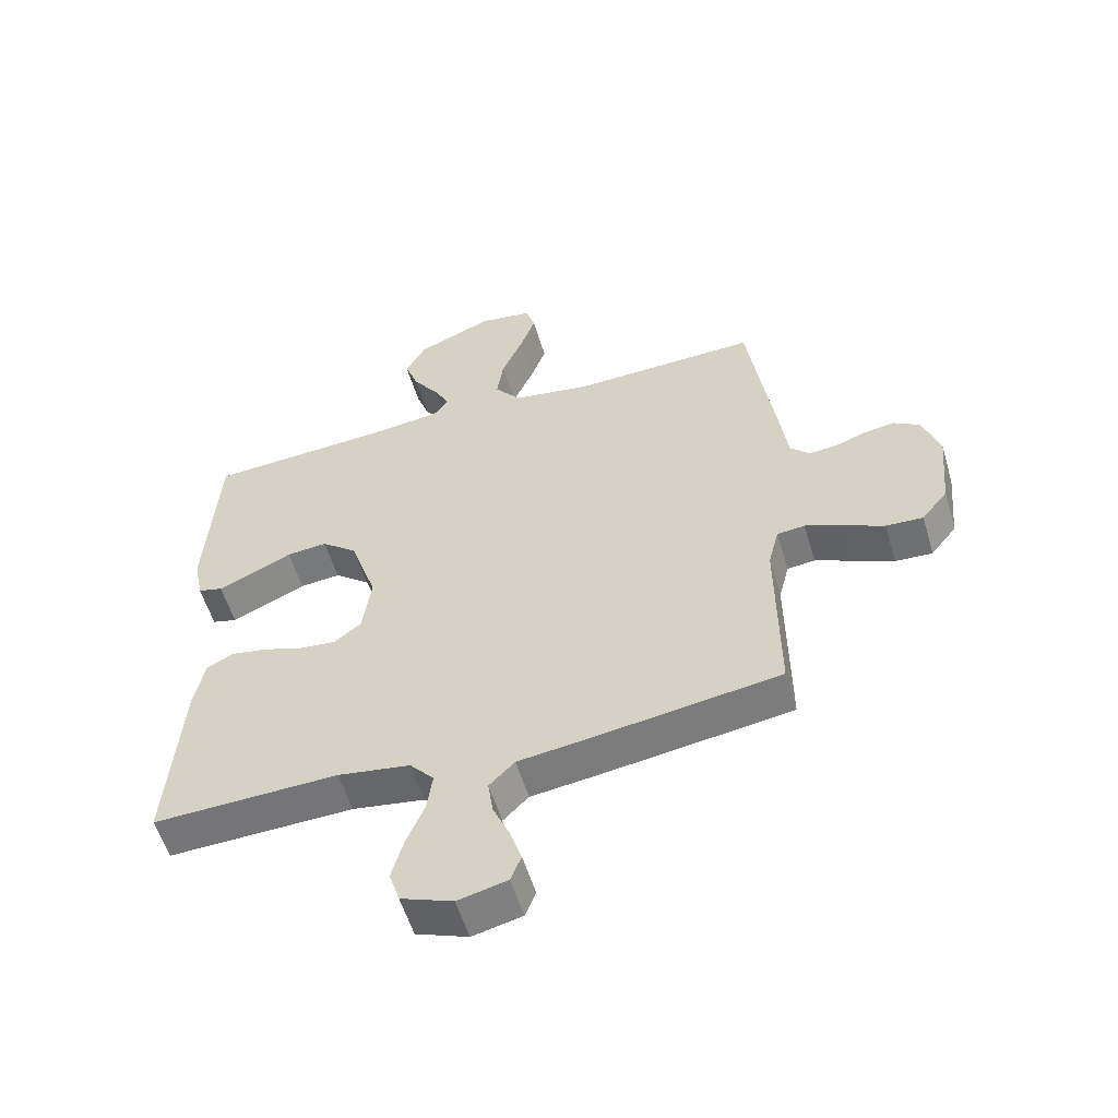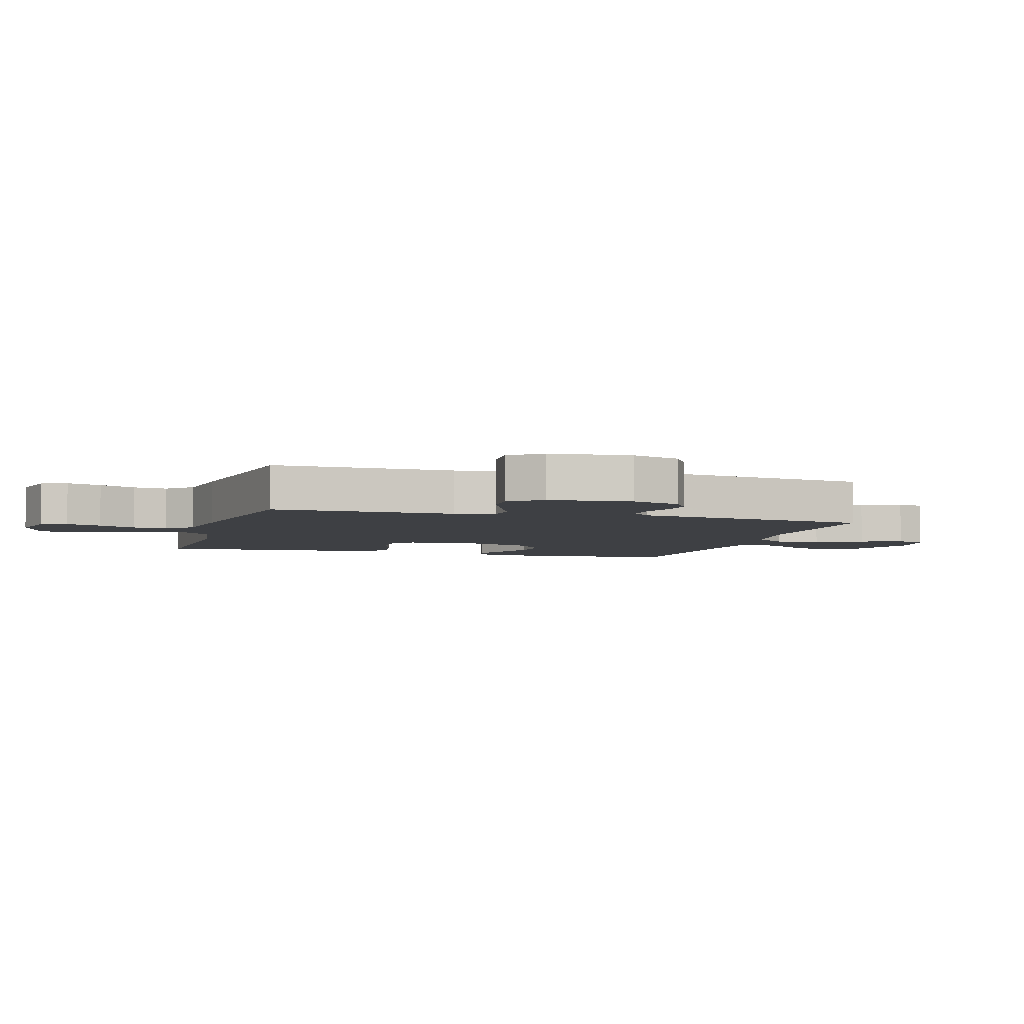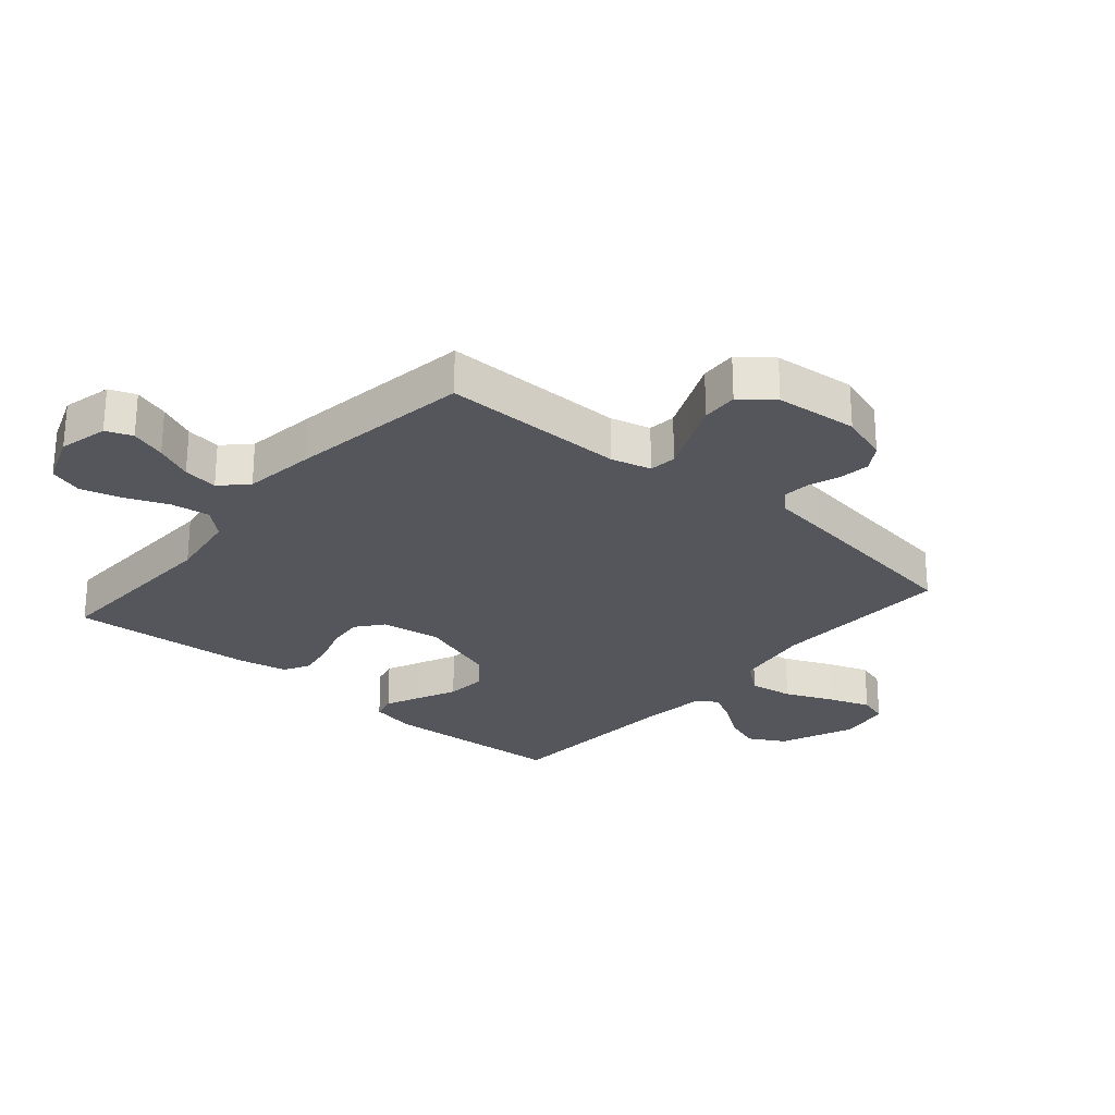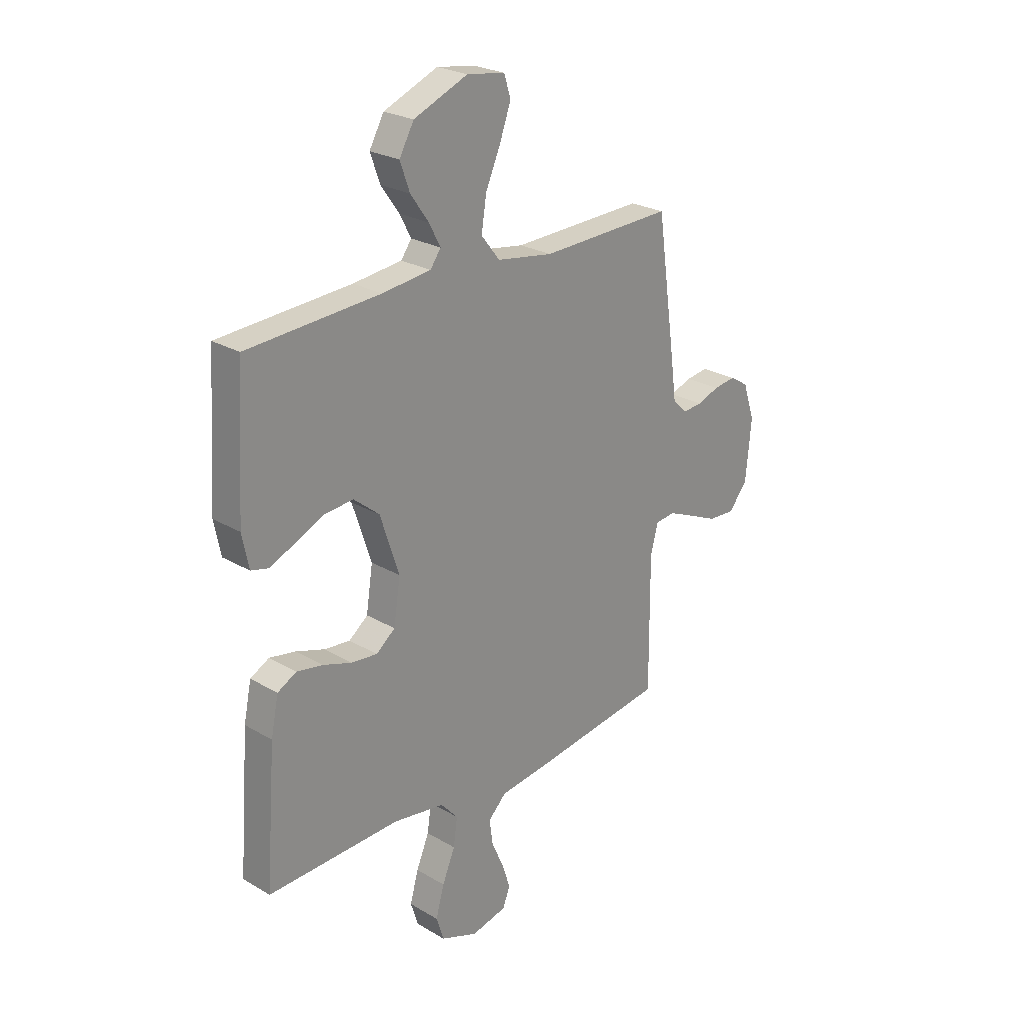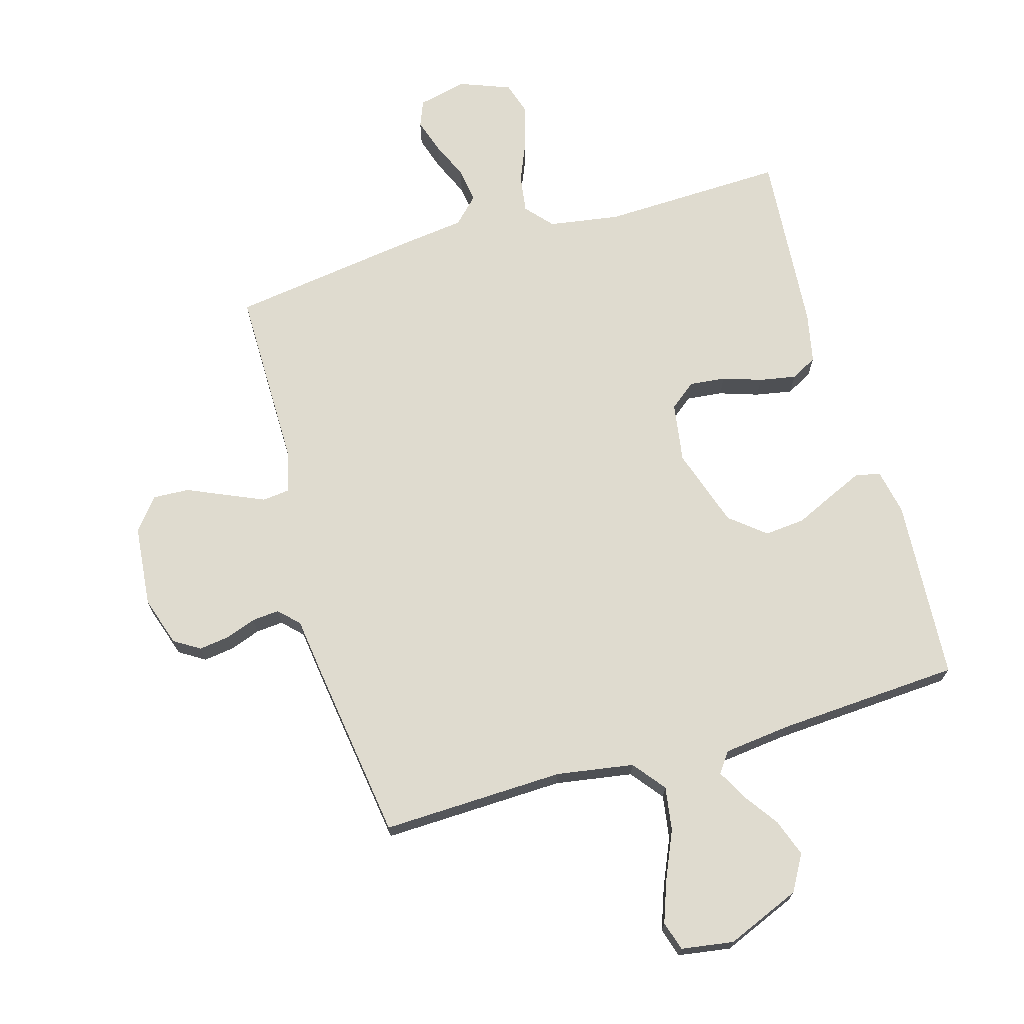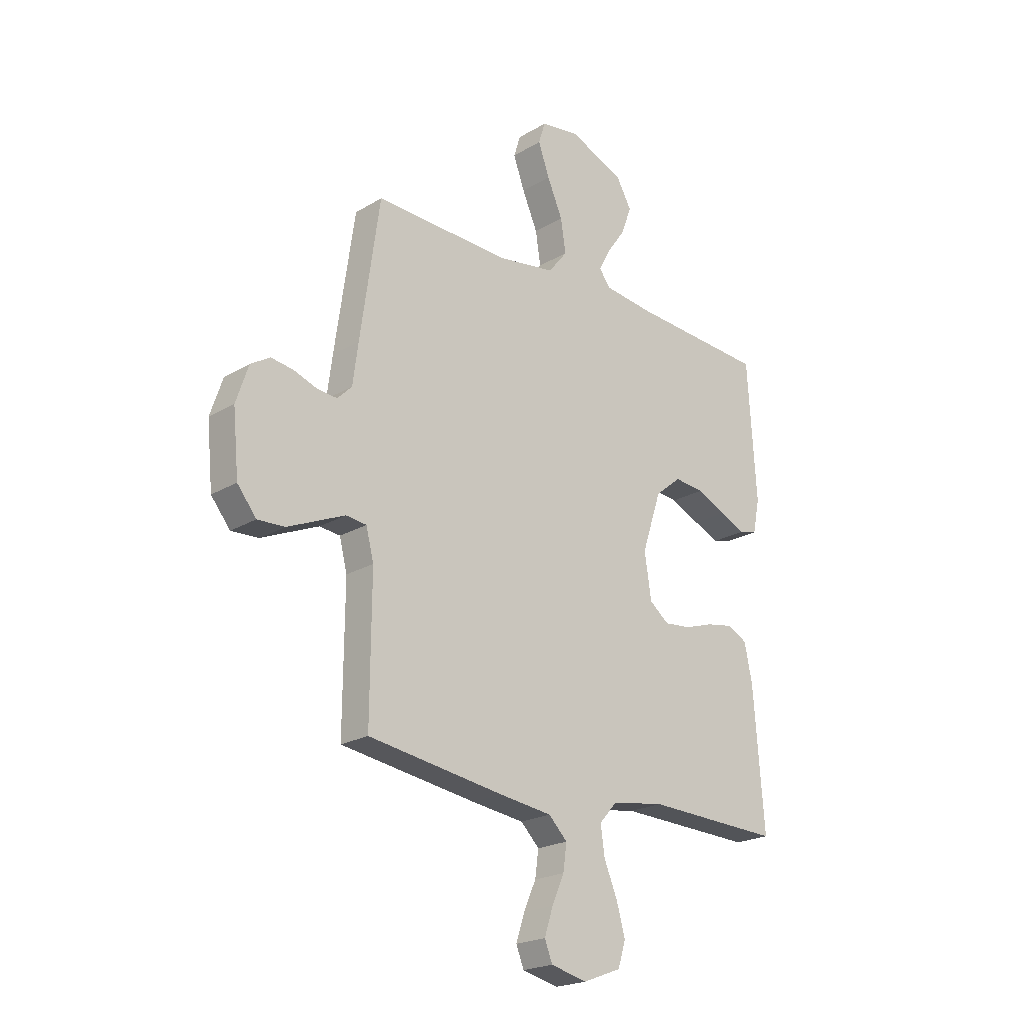
<metadata>
{"format":"obj","ext":"obj","renderer":"f3d","projection":"perspective","resolution":1024,"background":"white","views":[{"elev":-55.9,"azim":-163.4,"up":"+Z"},{"elev":-4.6,"azim":-106.4,"up":"+Y"},{"elev":-26.2,"azim":-130.7,"up":"+Y"},{"elev":24.9,"azim":133.8,"up":"+Z"},{"elev":70.5,"azim":-16.0,"up":"+Y"},{"elev":-21.7,"azim":-43.8,"up":"+Z"}]}
</metadata>
<code>
v 0.5 0.07 0.5
v 0.519 0.07 0.2
v 0.504 0.07 0.126
v 0.464 0.07 0.116
v 0.408 0.07 0.141
v 0.343 0.07 0.171
v 0.277 0.07 0.177
v 0.219 0.07 0.13
v 0.176 0.07 0
v 0.191 0.07 -0.098
v 0.234 0.07 -0.132
v 0.293 0.07 -0.126
v 0.357 0.07 -0.105
v 0.417 0.07 -0.094
v 0.46 0.07 -0.117
v 0.477 0.07 -0.2
v 0.5 0.07 -0.5
v 0.2 0.07 -0.49
v 0.083 0.07 -0.508
v 0.044 0.07 -0.552
v 0.053 0.07 -0.615
v 0.082 0.07 -0.684
v 0.101 0.07 -0.752
v 0.084 0.07 -0.806
v 0 0.07 -0.838
v -0.08 0.07 -0.819
v -0.097 0.07 -0.776
v -0.078 0.07 -0.718
v -0.051 0.07 -0.657
v -0.043 0.07 -0.6
v -0.084 0.07 -0.559
v -0.2 0.07 -0.544
v -0.5 0.07 -0.5
v -0.498 0.07 -0.2
v -0.515 0.07 -0.134
v -0.56 0.07 -0.129
v -0.62 0.07 -0.155
v -0.686 0.07 -0.184
v -0.746 0.07 -0.187
v -0.788 0.07 -0.135
v -0.801 0.07 0
v -0.774 0.07 0.081
v -0.732 0.07 0.107
v -0.682 0.07 0.1
v -0.632 0.07 0.082
v -0.587 0.07 0.078
v -0.555 0.07 0.11
v -0.543 0.07 0.2
v -0.5 0.07 0.5
v -0.2 0.07 0.49
v -0.073 0.07 0.51
v -0.031 0.07 0.563
v -0.042 0.07 0.635
v -0.076 0.07 0.713
v -0.101 0.07 0.782
v -0.086 0.07 0.83
v 0 0.07 0.843
v 0.122 0.07 0.792
v 0.155 0.07 0.733
v 0.133 0.07 0.672
v 0.092 0.07 0.614
v 0.066 0.07 0.565
v 0.09 0.07 0.532
v 0.2 0.07 0.519
v 0.5 0 0.5
v 0.519 0 0.2
v 0.504 0 0.126
v 0.464 0 0.116
v 0.408 0 0.141
v 0.343 0 0.171
v 0.277 0 0.177
v 0.219 0 0.13
v 0.176 0 0
v 0.191 0 -0.098
v 0.234 0 -0.132
v 0.293 0 -0.126
v 0.357 0 -0.105
v 0.417 0 -0.094
v 0.46 0 -0.117
v 0.477 0 -0.2
v 0.5 0 -0.5
v 0.2 0 -0.49
v 0.083 0 -0.508
v 0.044 0 -0.552
v 0.053 0 -0.615
v 0.082 0 -0.684
v 0.101 0 -0.752
v 0.084 0 -0.806
v 0 0 -0.838
v -0.08 0 -0.819
v -0.097 0 -0.776
v -0.078 0 -0.718
v -0.051 0 -0.657
v -0.043 0 -0.6
v -0.084 0 -0.559
v -0.2 0 -0.544
v -0.5 0 -0.5
v -0.498 0 -0.2
v -0.515 0 -0.134
v -0.56 0 -0.129
v -0.62 0 -0.155
v -0.686 0 -0.184
v -0.746 0 -0.187
v -0.788 0 -0.135
v -0.801 0 0
v -0.774 0 0.081
v -0.732 0 0.107
v -0.682 0 0.1
v -0.632 0 0.082
v -0.587 0 0.078
v -0.555 0 0.11
v -0.543 0 0.2
v -0.5 0 0.5
v -0.2 0 0.49
v -0.073 0 0.51
v -0.031 0 0.563
v -0.042 0 0.635
v -0.076 0 0.713
v -0.101 0 0.782
v -0.086 0 0.83
v 0 0 0.843
v 0.122 0 0.792
v 0.155 0 0.733
v 0.133 0 0.672
v 0.092 0 0.614
v 0.066 0 0.565
v 0.09 0 0.532
v 0.2 0 0.519
f 58 59 60 61
f 58 61 62
f 57 58 62
f 56 57 62
f 53 54 55 56
f 53 56 62
f 52 53 62 63
f 47 48 49 50
f 47 50 51
f 46 47 51
f 42 43 44 45
f 42 45 46
f 41 42 46
f 40 41 46
f 37 38 39 40
f 36 37 40 46
f 35 36 46 51
f 31 32 33 34
f 31 34 35 51
f 26 27 28 29
f 24 25 26 29
f 24 29 30
f 21 22 23 24
f 21 24 30
f 20 21 30 31
f 15 16 17 18
f 15 18 19
f 12 13 14 15
f 11 12 15 19
f 10 11 19 20
f 3 4 5 6
f 1 2 3 6
f 64 1 6 7
f 63 64 7 8
f 52 63 8 9
f 20 31 51 52
f 9 10 20 52
f 125 124 123 122
f 126 125 122
f 126 122 121
f 126 121 120
f 120 119 118 117
f 126 120 117
f 127 126 117 116
f 114 113 112 111
f 115 114 111
f 115 111 110
f 109 108 107 106
f 110 109 106
f 110 106 105
f 110 105 104
f 104 103 102 101
f 110 104 101 100
f 115 110 100 99
f 98 97 96 95
f 115 99 98 95
f 93 92 91 90
f 93 90 89 88
f 94 93 88
f 88 87 86 85
f 94 88 85
f 95 94 85 84
f 82 81 80 79
f 83 82 79
f 79 78 77 76
f 83 79 76 75
f 84 83 75 74
f 70 69 68 67
f 70 67 66 65
f 71 70 65 128
f 72 71 128 127
f 73 72 127 116
f 116 115 95 84
f 116 84 74 73
f 1 65 66 2
f 2 66 67 3
f 3 67 68 4
f 4 68 69 5
f 5 69 70 6
f 6 70 71 7
f 7 71 72 8
f 8 72 73 9
f 9 73 74 10
f 10 74 75 11
f 11 75 76 12
f 12 76 77 13
f 13 77 78 14
f 14 78 79 15
f 15 79 80 16
f 16 80 81 17
f 17 81 82 18
f 18 82 83 19
f 19 83 84 20
f 20 84 85 21
f 21 85 86 22
f 22 86 87 23
f 23 87 88 24
f 24 88 89 25
f 25 89 90 26
f 26 90 91 27
f 27 91 92 28
f 28 92 93 29
f 29 93 94 30
f 30 94 95 31
f 31 95 96 32
f 32 96 97 33
f 33 97 98 34
f 34 98 99 35
f 35 99 100 36
f 36 100 101 37
f 37 101 102 38
f 38 102 103 39
f 39 103 104 40
f 40 104 105 41
f 41 105 106 42
f 42 106 107 43
f 43 107 108 44
f 44 108 109 45
f 45 109 110 46
f 46 110 111 47
f 47 111 112 48
f 48 112 113 49
f 49 113 114 50
f 50 114 115 51
f 51 115 116 52
f 52 116 117 53
f 53 117 118 54
f 54 118 119 55
f 55 119 120 56
f 56 120 121 57
f 57 121 122 58
f 58 122 123 59
f 59 123 124 60
f 60 124 125 61
f 61 125 126 62
f 62 126 127 63
f 63 127 128 64
f 64 128 65 1

</code>
